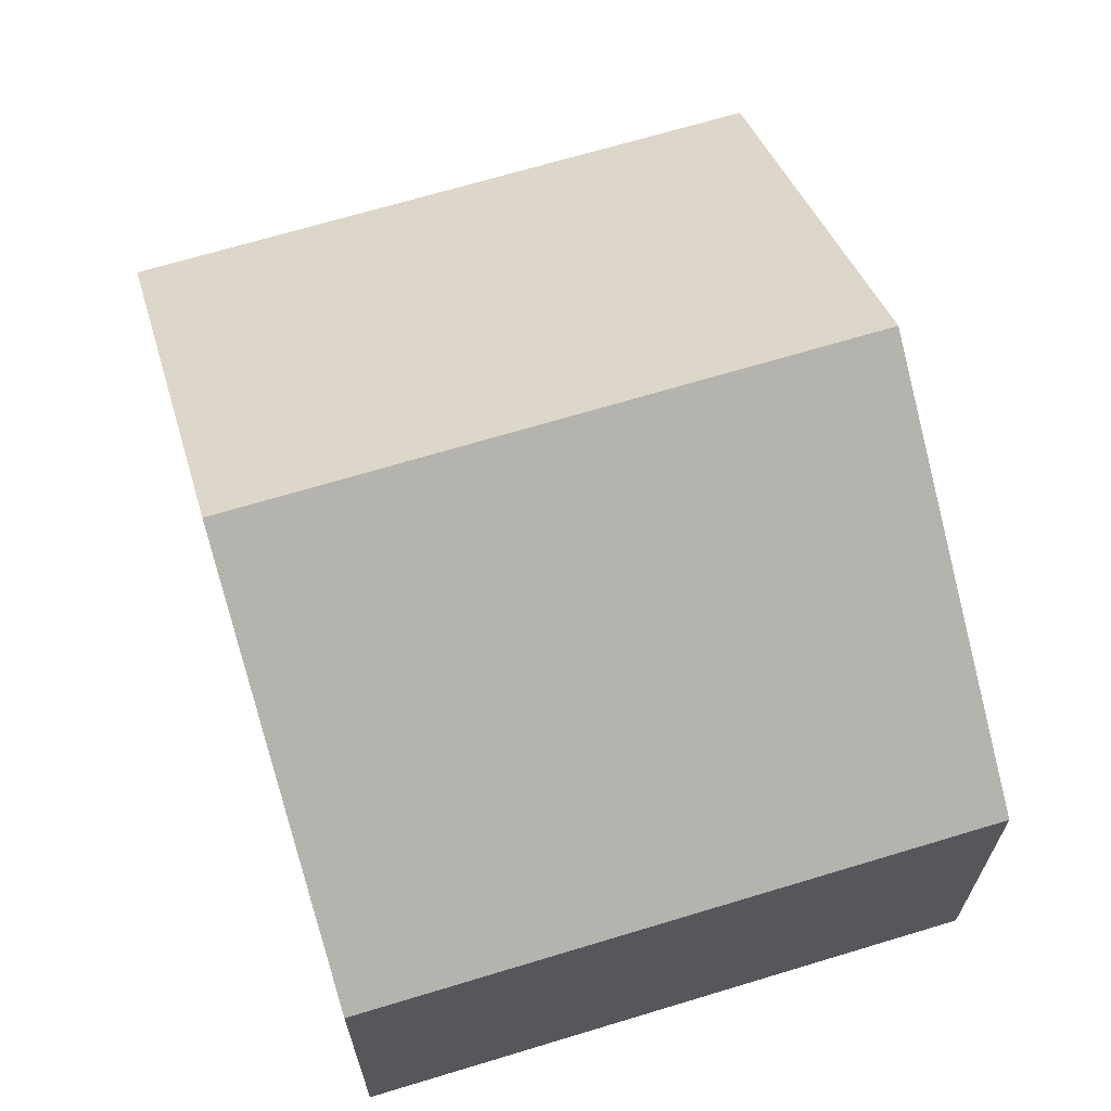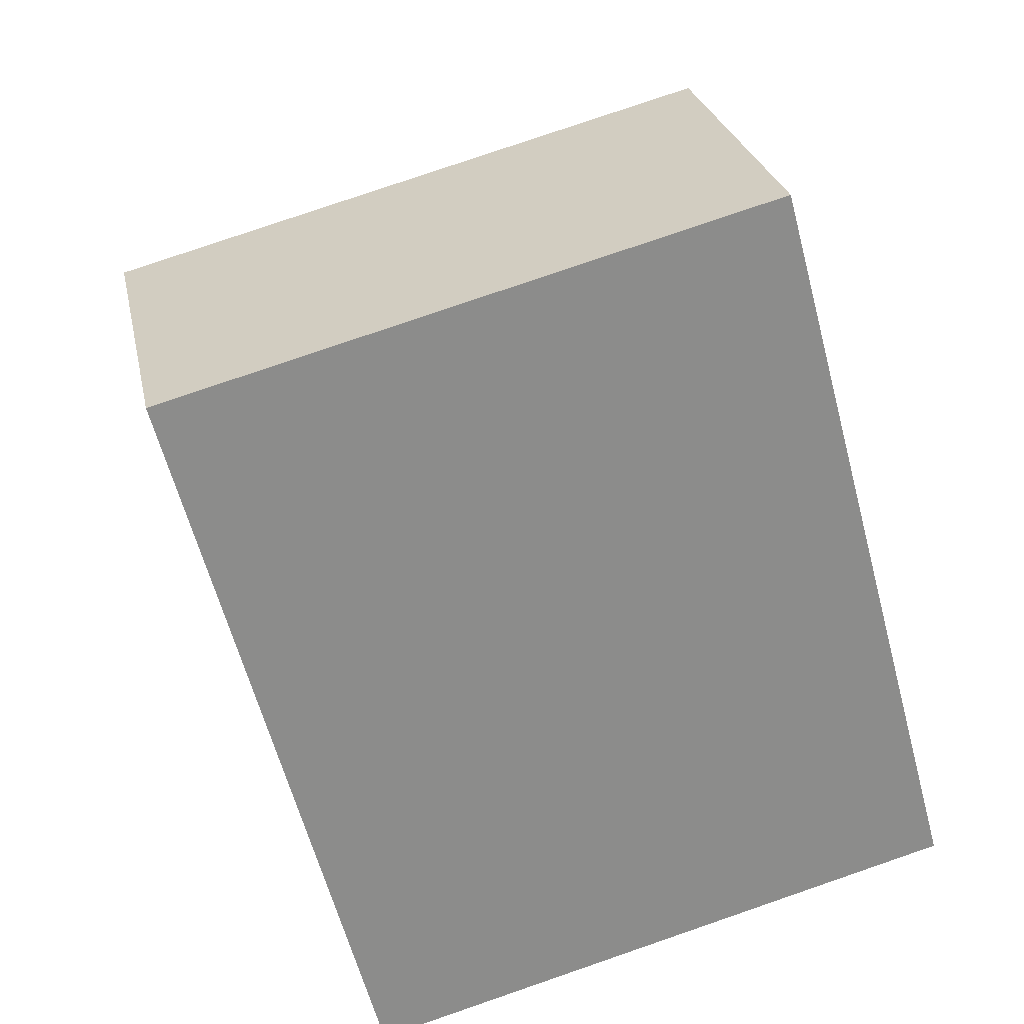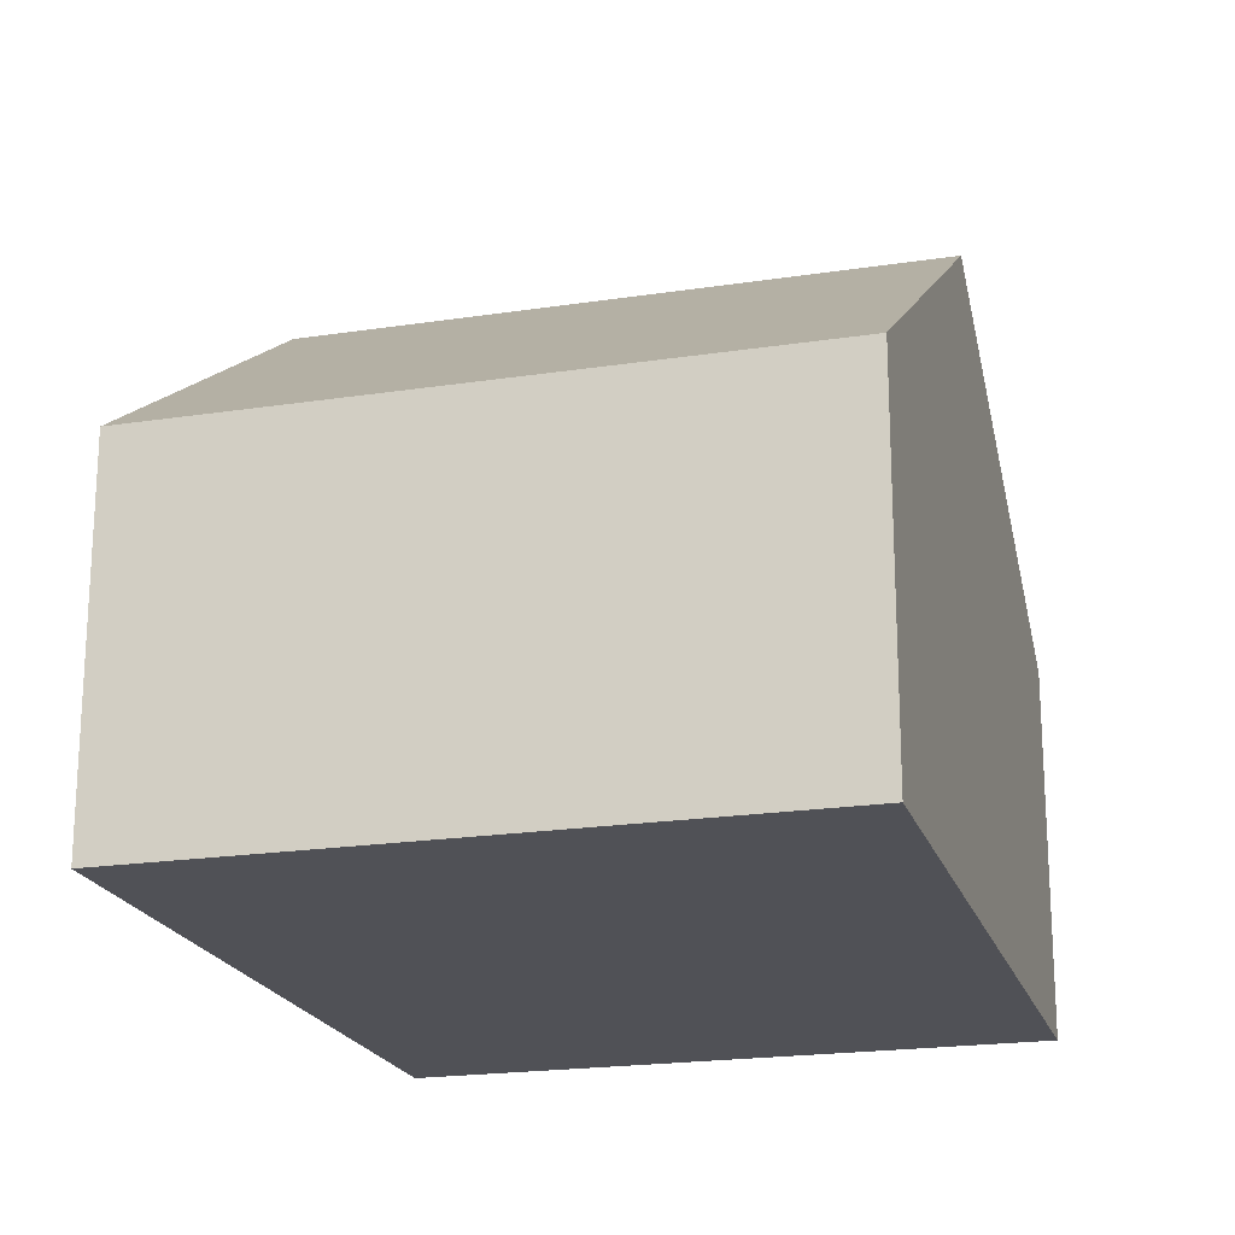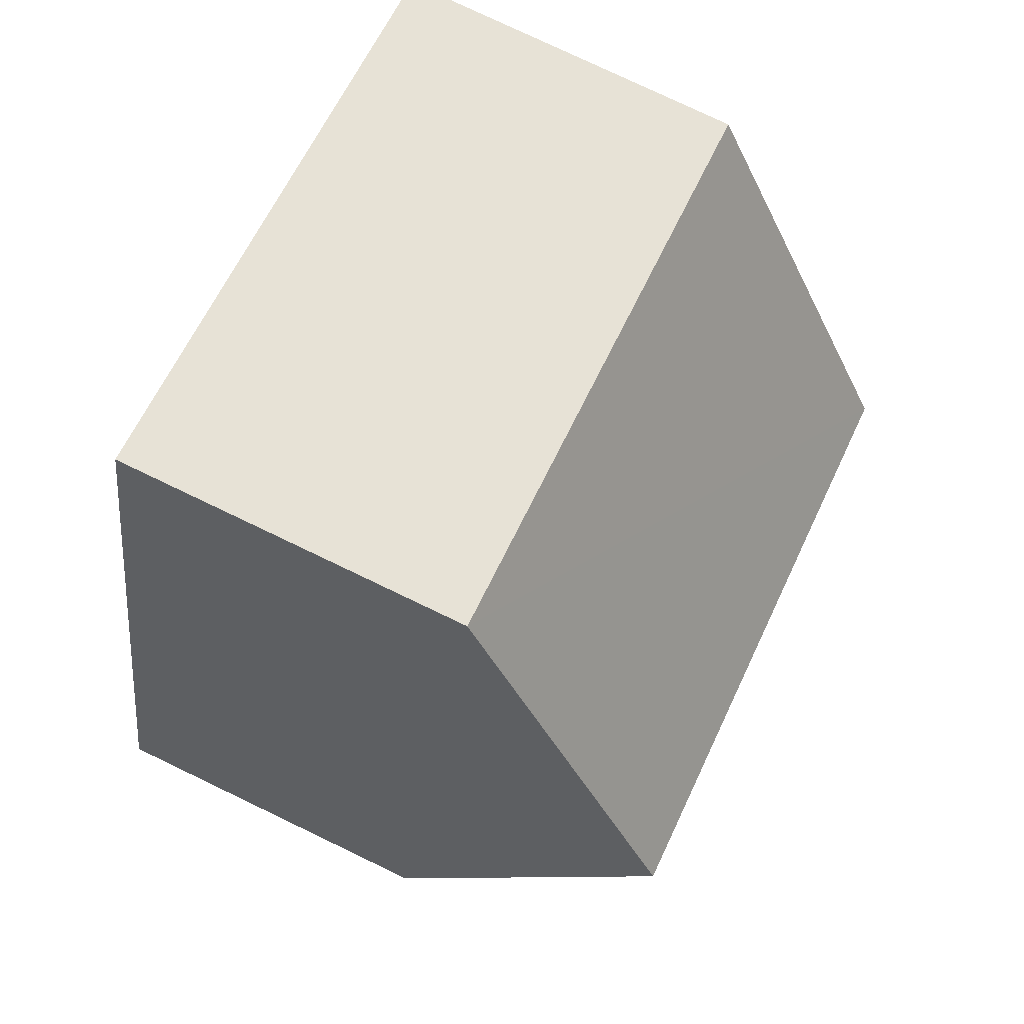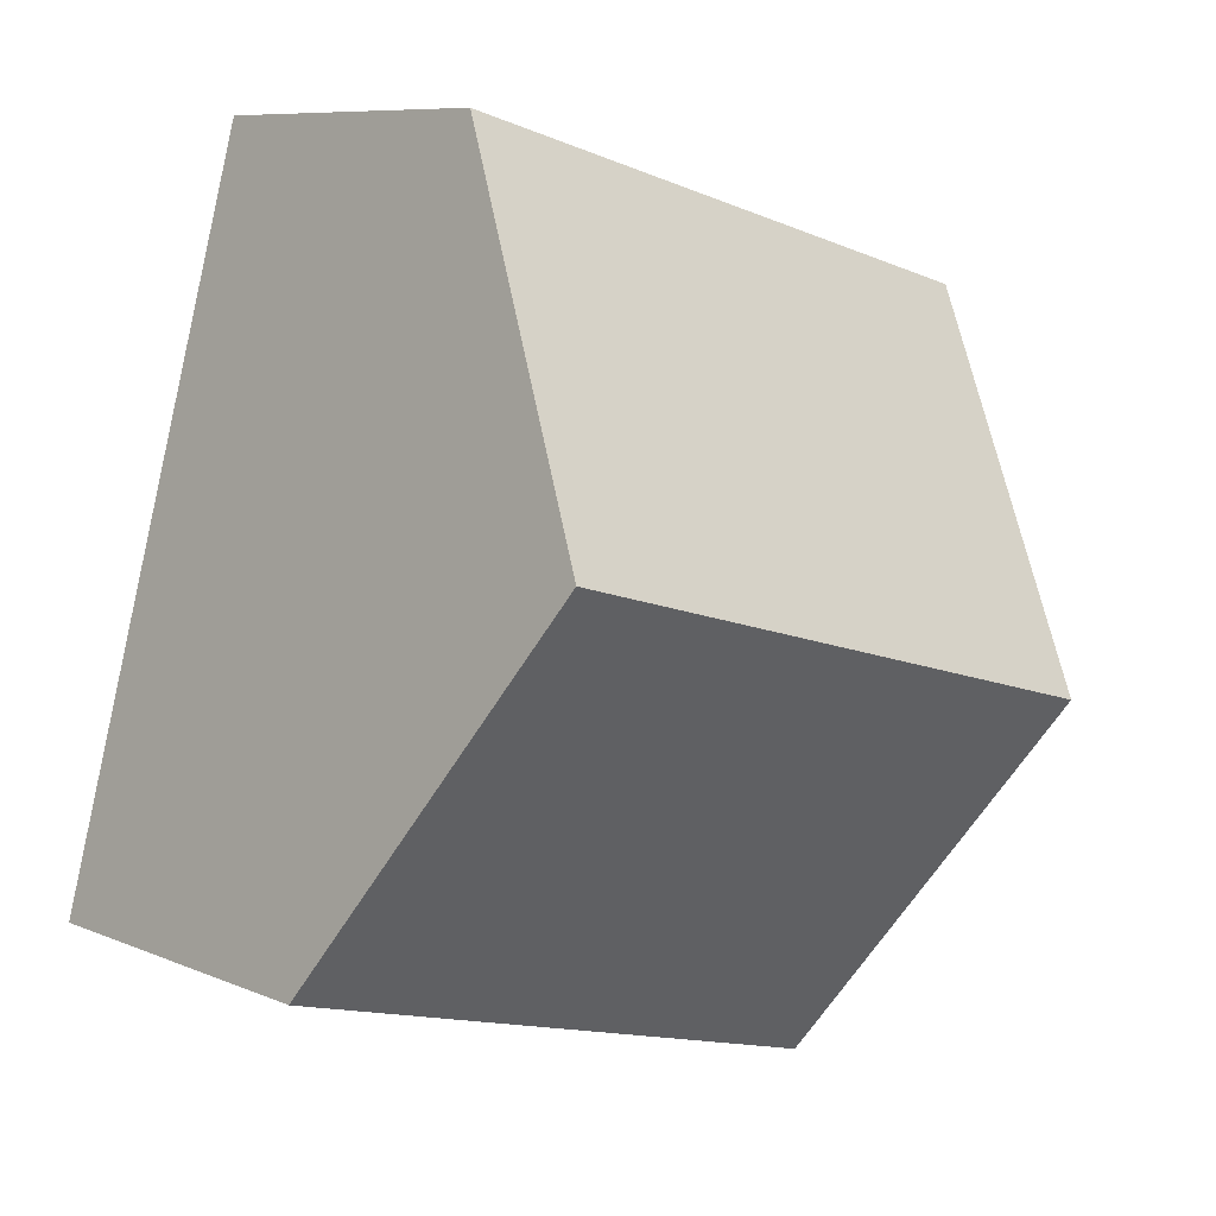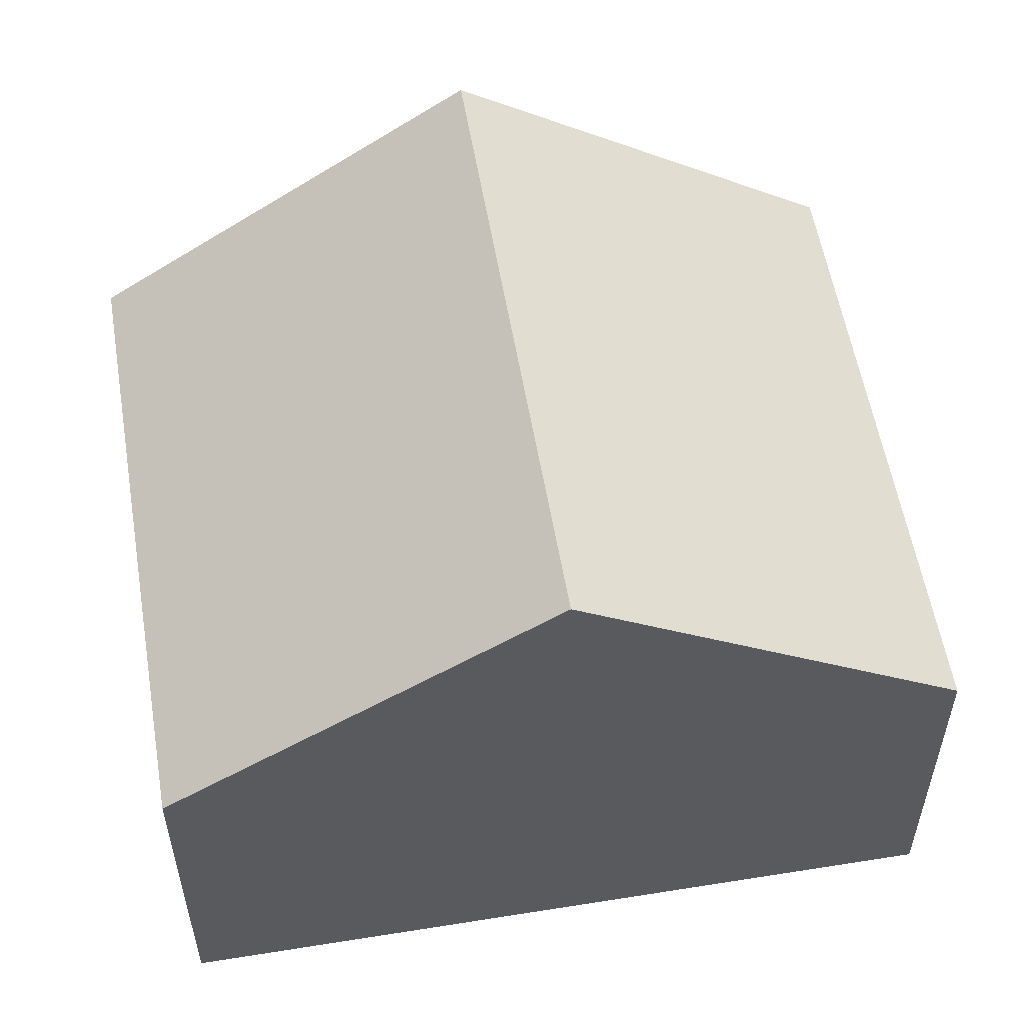
<metadata>
{"format":"obj","ext":"obj","renderer":"f3d","projection":"perspective","resolution":1024,"background":"white","views":[{"elev":67.8,"azim":-32.0,"up":"+Y"},{"elev":26.2,"azim":-11.5,"up":"+Z"},{"elev":-20.5,"azim":-179.5,"up":"+Y"},{"elev":77.9,"azim":115.6,"up":"+Z"},{"elev":8.5,"azim":138.8,"up":"+Z"},{"elev":56.2,"azim":65.4,"up":"+Y"}]}
</metadata>
<code>
v  1.553 9.46 -5.763
v  9.291 5.522 2.504
v  10.84 9.46 -3.26
v  0 5.522 3.381e-16
v  3.106 5.522 -11.53
v  12.31 5.752 -8.687
v  12.4 5.522 -9.023
v  3.019 5.743 -11.2
v  0 0 0
v  9.291 -1.533e-16 2.504
v  10.84 1.996e-16 -3.26
v  12.31 5.319e-16 -8.687
v  12.4 5.525e-16 -9.023
v  3.106 7.058e-16 -11.53
v  3.019 6.86e-16 -11.2
v  1.553 3.529e-16 -5.763
g defaultobject
f 1 2 3
f 2 1 4
f 5 6 7
f 6 5 3
f 3 5 8
f 3 8 1
f 9 2 4
f 2 9 10
f 10 3 2
f 3 10 11
f 3 11 6
f 6 11 12
f 6 12 7
f 7 12 13
f 13 5 7
f 5 13 14
f 14 8 5
f 8 14 1
f 1 14 4
f 4 14 15
f 4 15 16
f 4 16 9
f 12 14 13
f 14 12 11
f 14 11 10
f 14 10 15
f 15 10 16
f 16 10 9

</code>
